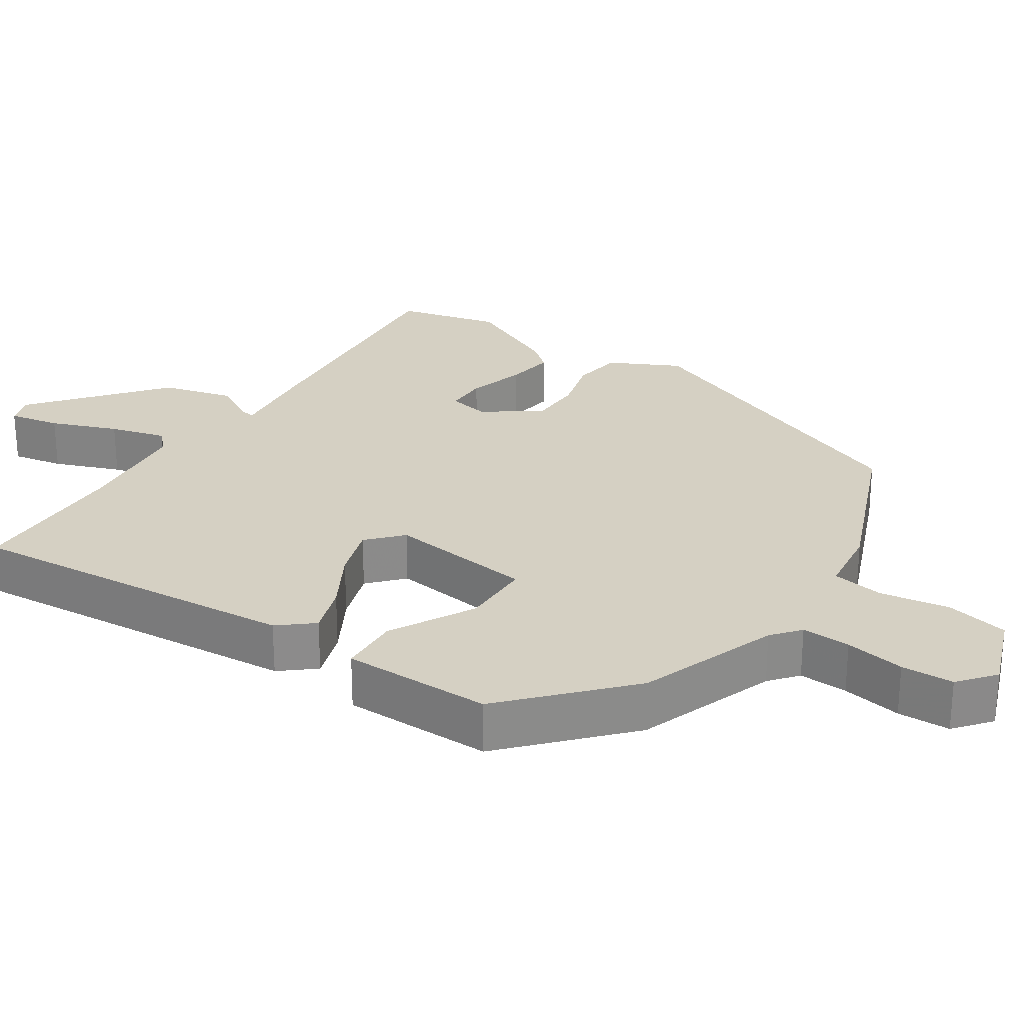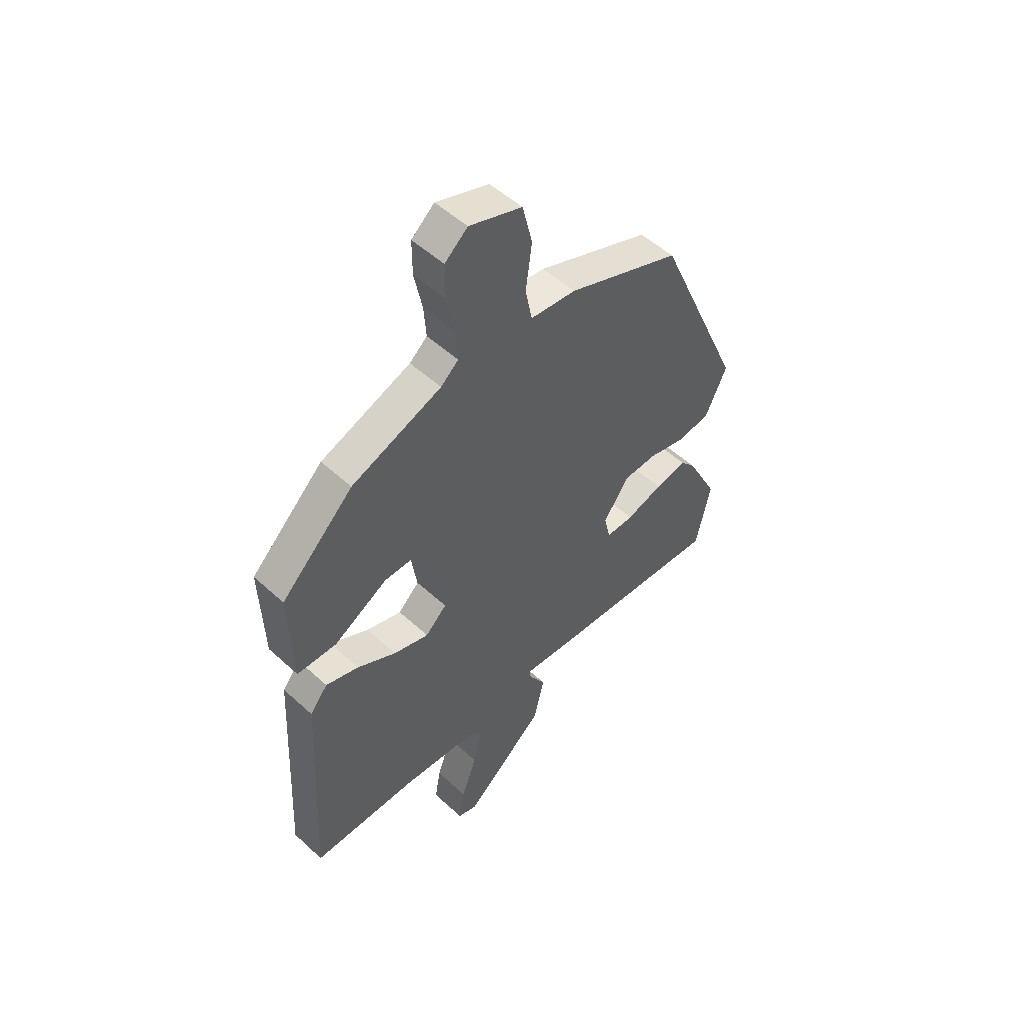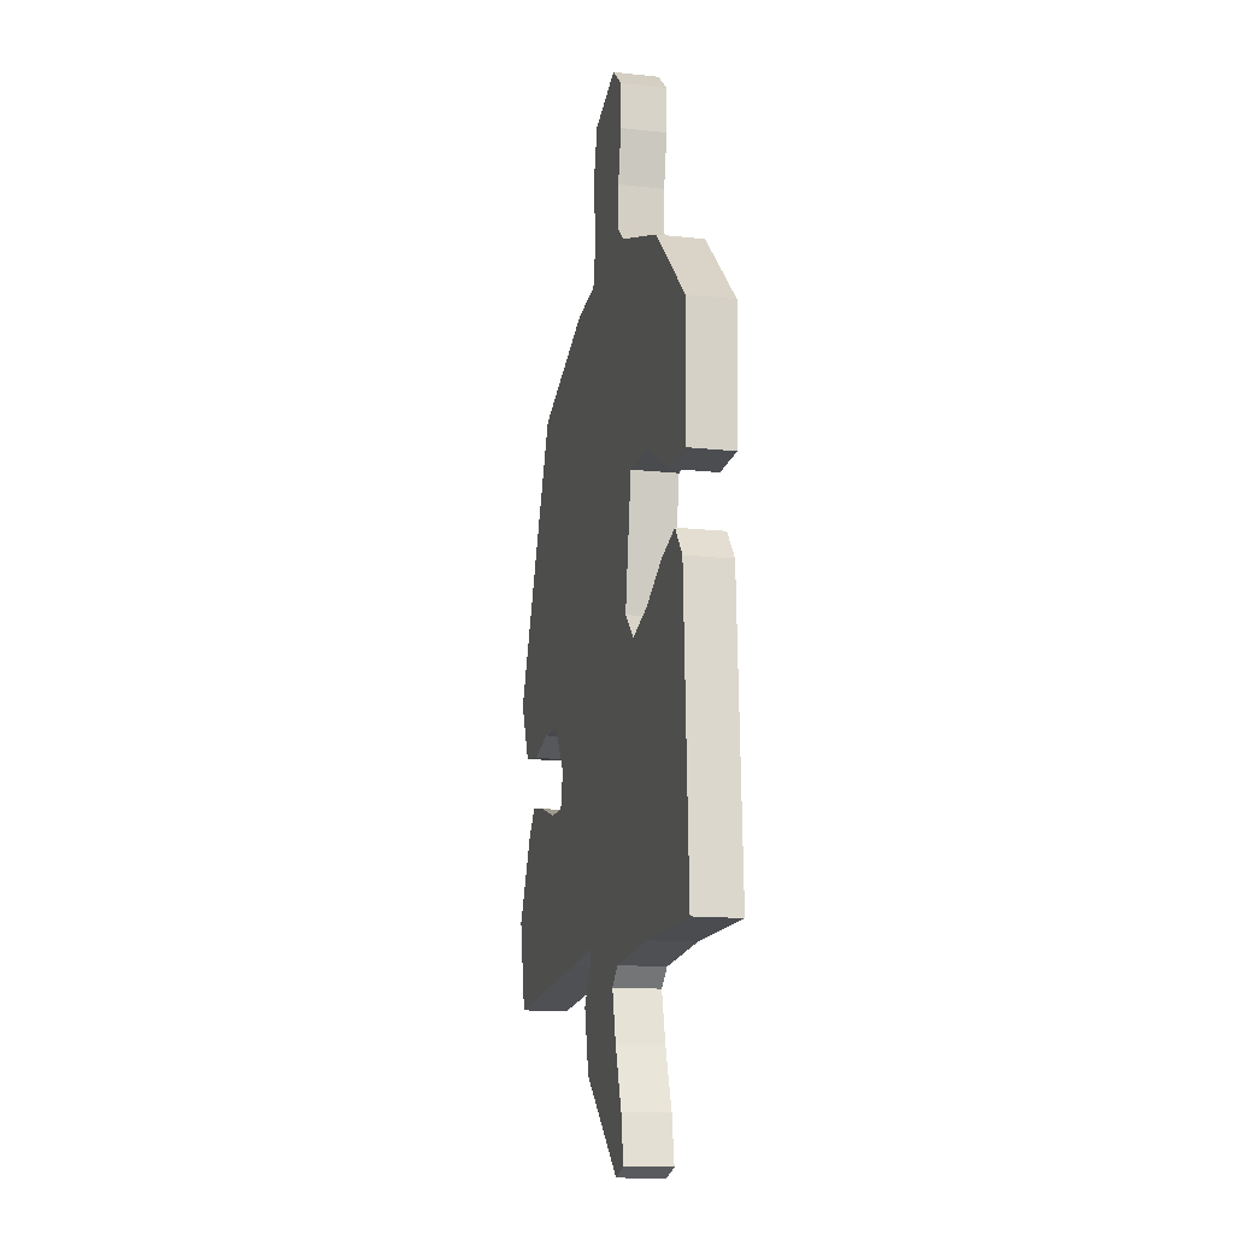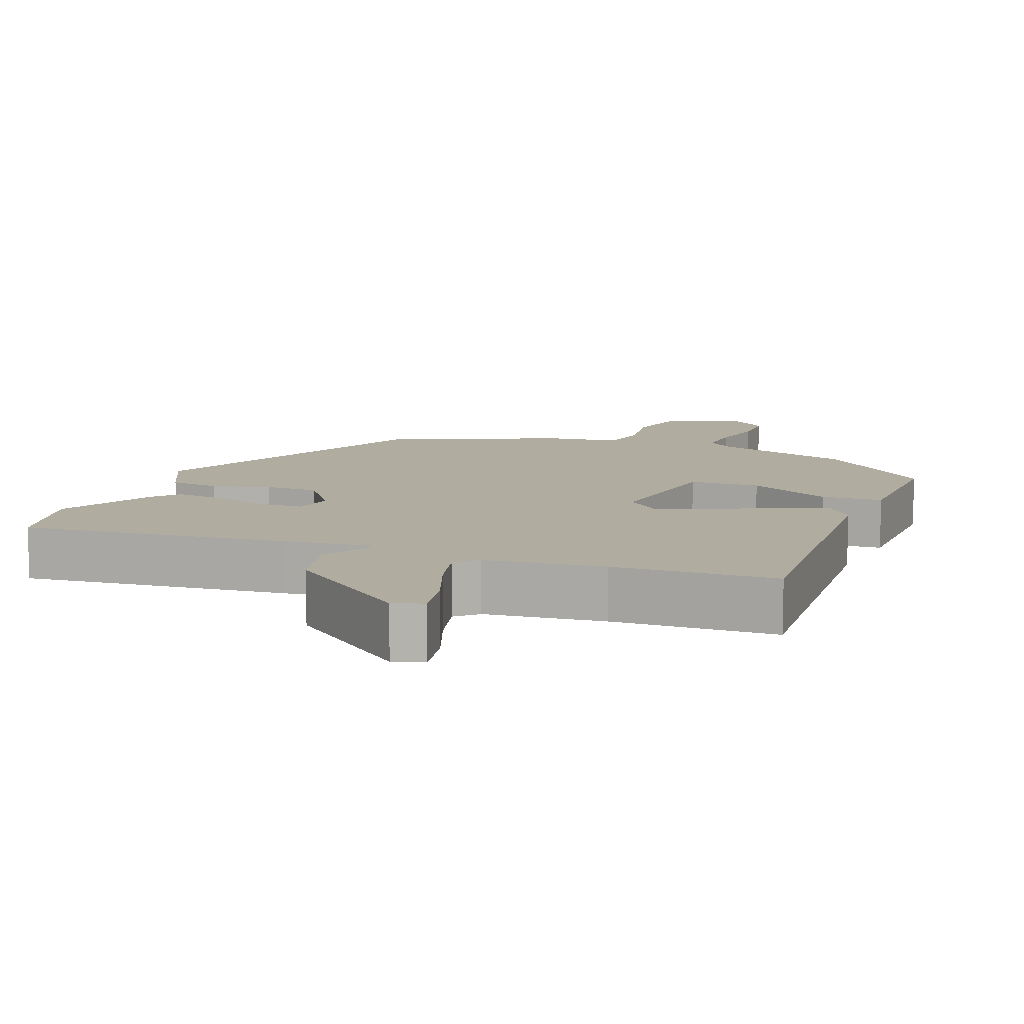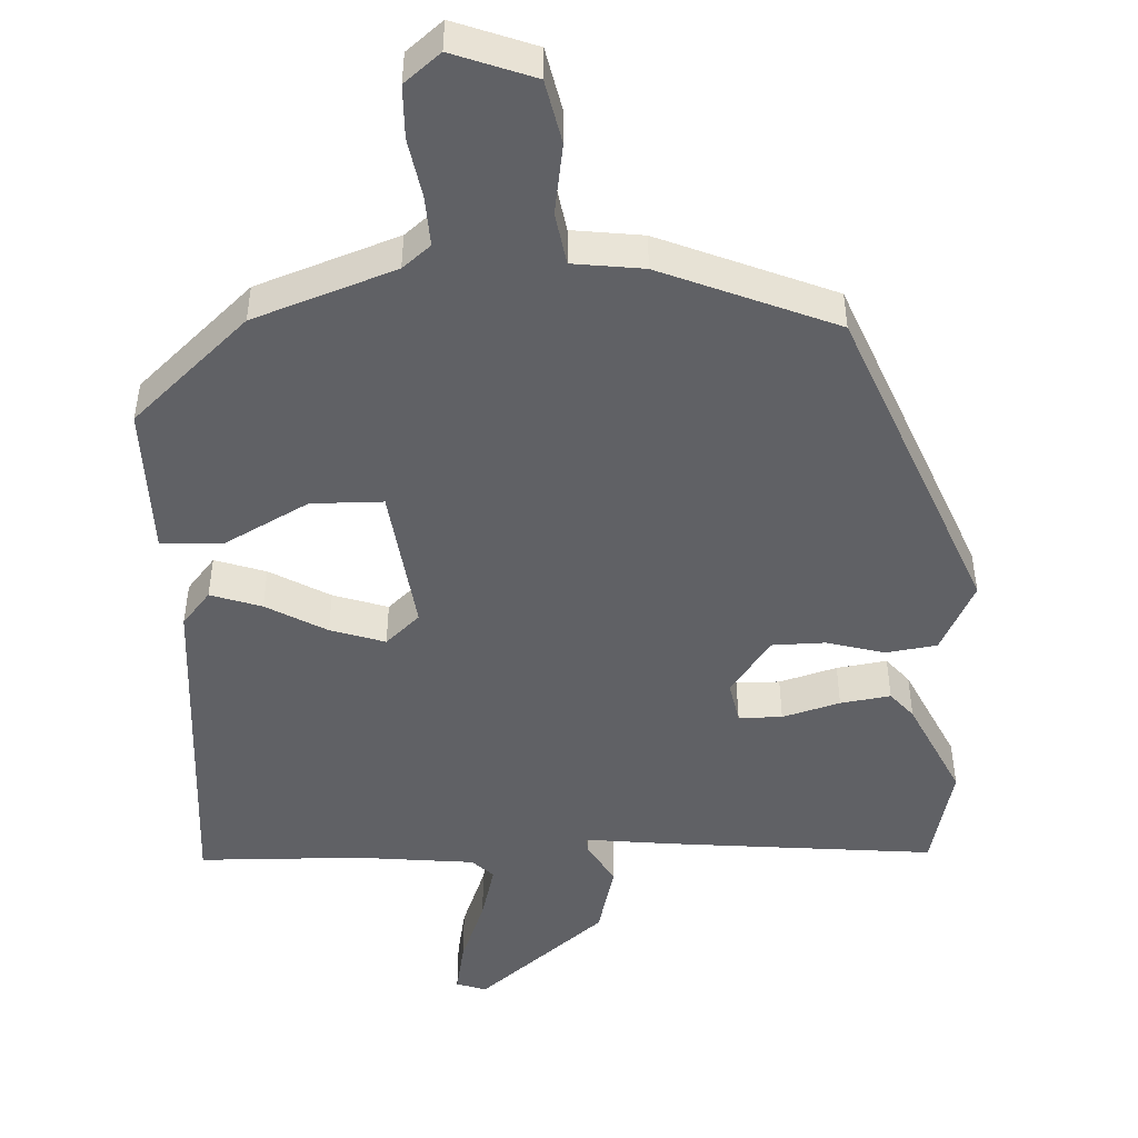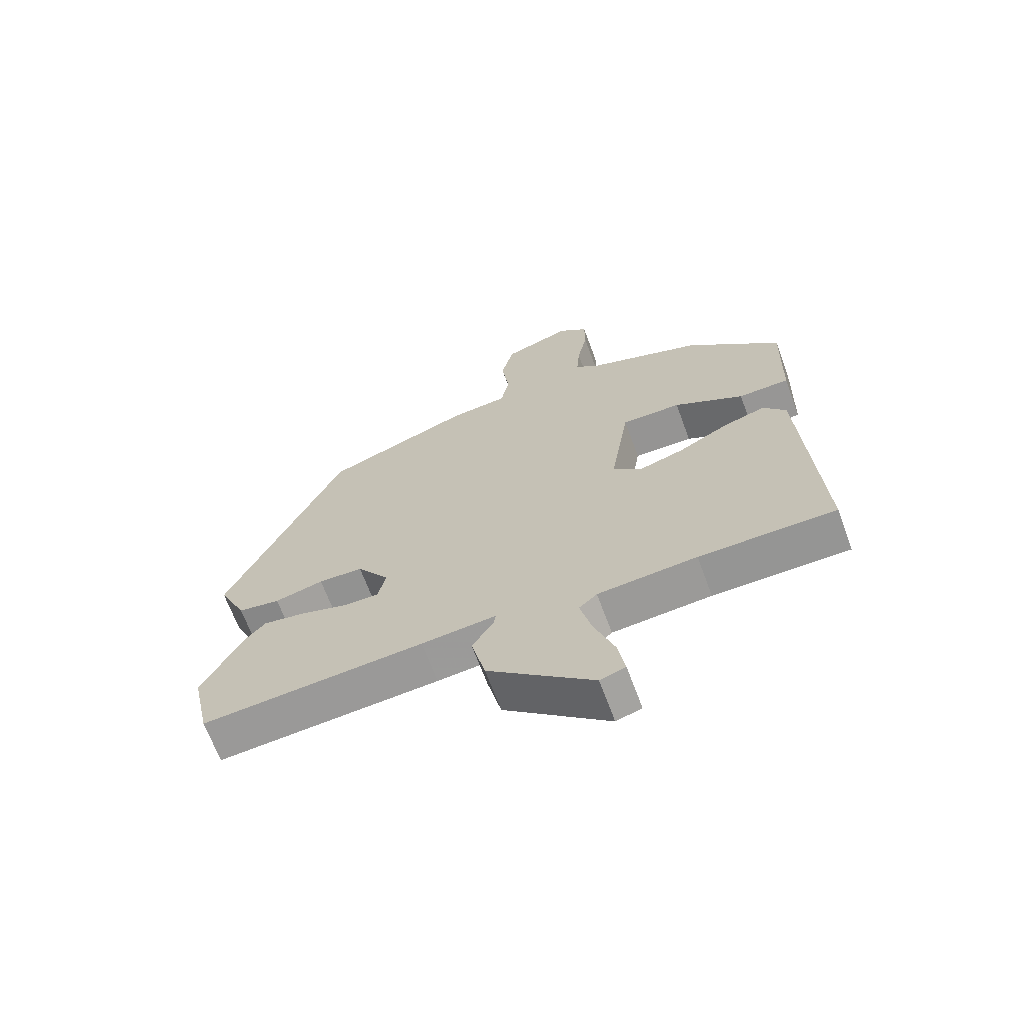
<metadata>
{"format":"obj","ext":"obj","renderer":"f3d","projection":"perspective","resolution":1024,"background":"white","views":[{"elev":26.4,"azim":-58.0,"up":"+Y"},{"elev":52.0,"azim":-45.3,"up":"+Z"},{"elev":-14.8,"azim":-103.2,"up":"+Z"},{"elev":9.9,"azim":-160.1,"up":"+Y"},{"elev":-48.4,"azim":1.2,"up":"+Y"},{"elev":-67.4,"azim":-159.7,"up":"+Z"}]}
</metadata>
<code>
v 0.342 0.07 0.44
v 0.533 0.07 0.003
v 0.487 0.07 -0.096
v 0.417 0.07 -0.108
v 0.336 0.07 -0.088
v 0.262 0.07 -0.091
v 0.208 0.07 -0.17
v 0.221 0.07 -0.228
v 0.281 0.07 -0.227
v 0.36 0.07 -0.202
v 0.429 0.07 -0.19
v 0.461 0.07 -0.226
v 0.53 0.07 -0.361
v 0.499 0.07 -0.506
v 0.13 0.07 -0.48
v 0.006 0.07 -0.469
v 0.009 0.07 -0.49
v 0.045 0.07 -0.548
v 0.022 0.07 -0.648
v -0.152 0.07 -0.797
v -0.194 0.07 -0.784
v -0.182 0.07 -0.712
v -0.149 0.07 -0.619
v -0.13 0.07 -0.54
v -0.16 0.07 -0.513
v -0.324 0.07 -0.5
v -0.549 0.07 -0.5
v -0.525 0.07 -0.032
v -0.487 0.07 0.016
v -0.416 0.07 -0.006
v -0.332 0.07 -0.051
v -0.256 0.07 -0.074
v -0.21 0.07 -0.03
v -0.242 0.07 0.173
v -0.341 0.07 0.172
v -0.457 0.07 0.106
v -0.542 0.07 0.108
v -0.549 0.07 0.316
v -0.393 0.07 0.466
v -0.199 0.07 0.54
v -0.161 0.07 0.573
v -0.166 0.07 0.641
v -0.183 0.07 0.724
v -0.183 0.07 0.797
v -0.134 0.07 0.839
v -0.021 0.07 0.8
v 0 0.07 0.713
v -0.013 0.07 0.615
v 0.001 0.07 0.543
v 0.099 0.07 0.533
v 0.342 0 0.44
v 0.533 0 0.003
v 0.487 0 -0.096
v 0.417 0 -0.108
v 0.336 0 -0.088
v 0.262 0 -0.091
v 0.208 0 -0.17
v 0.221 0 -0.228
v 0.281 0 -0.227
v 0.36 0 -0.202
v 0.429 0 -0.19
v 0.461 0 -0.226
v 0.53 0 -0.361
v 0.499 0 -0.506
v 0.13 0 -0.48
v 0.006 0 -0.469
v 0.009 0 -0.49
v 0.045 0 -0.548
v 0.022 0 -0.648
v -0.152 0 -0.797
v -0.194 0 -0.784
v -0.182 0 -0.712
v -0.149 0 -0.619
v -0.13 0 -0.54
v -0.16 0 -0.513
v -0.324 0 -0.5
v -0.549 0 -0.5
v -0.525 0 -0.032
v -0.487 0 0.016
v -0.416 0 -0.006
v -0.332 0 -0.051
v -0.256 0 -0.074
v -0.21 0 -0.03
v -0.242 0 0.173
v -0.341 0 0.172
v -0.457 0 0.106
v -0.542 0 0.108
v -0.549 0 0.316
v -0.393 0 0.466
v -0.199 0 0.54
v -0.161 0 0.573
v -0.166 0 0.641
v -0.183 0 0.724
v -0.183 0 0.797
v -0.134 0 0.839
v -0.021 0 0.8
v 0 0 0.713
v -0.013 0 0.615
v 0.001 0 0.543
v 0.099 0 0.533
f 3 4 5
f 2 3 5
f 1 2 5
f 50 1 5
f 49 50 5
f 46 47 48
f 45 46 48
f 44 45 48
f 43 44 48
f 42 43 48
f 41 42 48 49
f 49 5 6
f 41 49 6
f 40 41 6
f 38 39 40
f 37 38 40
f 36 37 40
f 35 36 40
f 34 35 40
f 40 6 7
f 34 40 7
f 33 34 7
f 29 30 31
f 28 29 31
f 27 28 31
f 26 27 31
f 25 26 31 32
f 33 7 8
f 32 33 8
f 25 32 8
f 24 25 8
f 21 22 23
f 20 21 23
f 19 20 23
f 18 19 23
f 17 18 23
f 16 17 23 24
f 14 15 16
f 13 14 16
f 12 13 16
f 11 12 16
f 10 11 16
f 9 10 16
f 8 9 16 24
f 55 54 53
f 55 53 52
f 55 52 51
f 55 51 100
f 55 100 99
f 98 97 96
f 98 96 95
f 98 95 94
f 98 94 93
f 98 93 92
f 99 98 92 91
f 56 55 99
f 56 99 91
f 56 91 90
f 90 89 88
f 90 88 87
f 90 87 86
f 90 86 85
f 90 85 84
f 57 56 90
f 57 90 84
f 57 84 83
f 81 80 79
f 81 79 78
f 81 78 77
f 81 77 76
f 82 81 76 75
f 58 57 83
f 58 83 82
f 58 82 75
f 58 75 74
f 73 72 71
f 73 71 70
f 73 70 69
f 73 69 68
f 73 68 67
f 74 73 67 66
f 66 65 64
f 66 64 63
f 66 63 62
f 66 62 61
f 66 61 60
f 66 60 59
f 74 66 59 58
f 1 51 52 2
f 2 52 53 3
f 3 53 54 4
f 4 54 55 5
f 5 55 56 6
f 6 56 57 7
f 7 57 58 8
f 8 58 59 9
f 9 59 60 10
f 10 60 61 11
f 11 61 62 12
f 12 62 63 13
f 13 63 64 14
f 14 64 65 15
f 15 65 66 16
f 16 66 67 17
f 17 67 68 18
f 18 68 69 19
f 19 69 70 20
f 20 70 71 21
f 21 71 72 22
f 22 72 73 23
f 23 73 74 24
f 24 74 75 25
f 25 75 76 26
f 26 76 77 27
f 27 77 78 28
f 28 78 79 29
f 29 79 80 30
f 30 80 81 31
f 31 81 82 32
f 32 82 83 33
f 33 83 84 34
f 34 84 85 35
f 35 85 86 36
f 36 86 87 37
f 37 87 88 38
f 38 88 89 39
f 39 89 90 40
f 40 90 91 41
f 41 91 92 42
f 42 92 93 43
f 43 93 94 44
f 44 94 95 45
f 45 95 96 46
f 46 96 97 47
f 47 97 98 48
f 48 98 99 49
f 49 99 100 50
f 50 100 51 1

</code>
